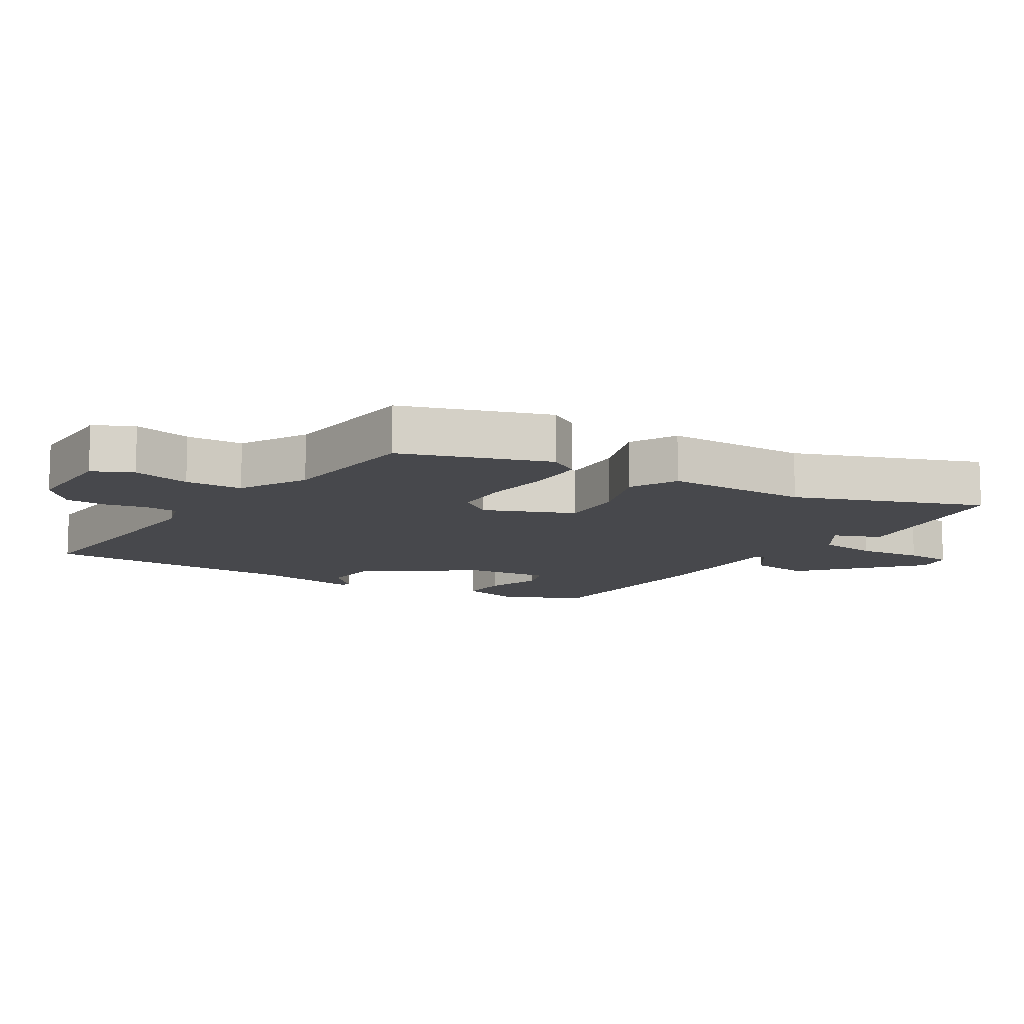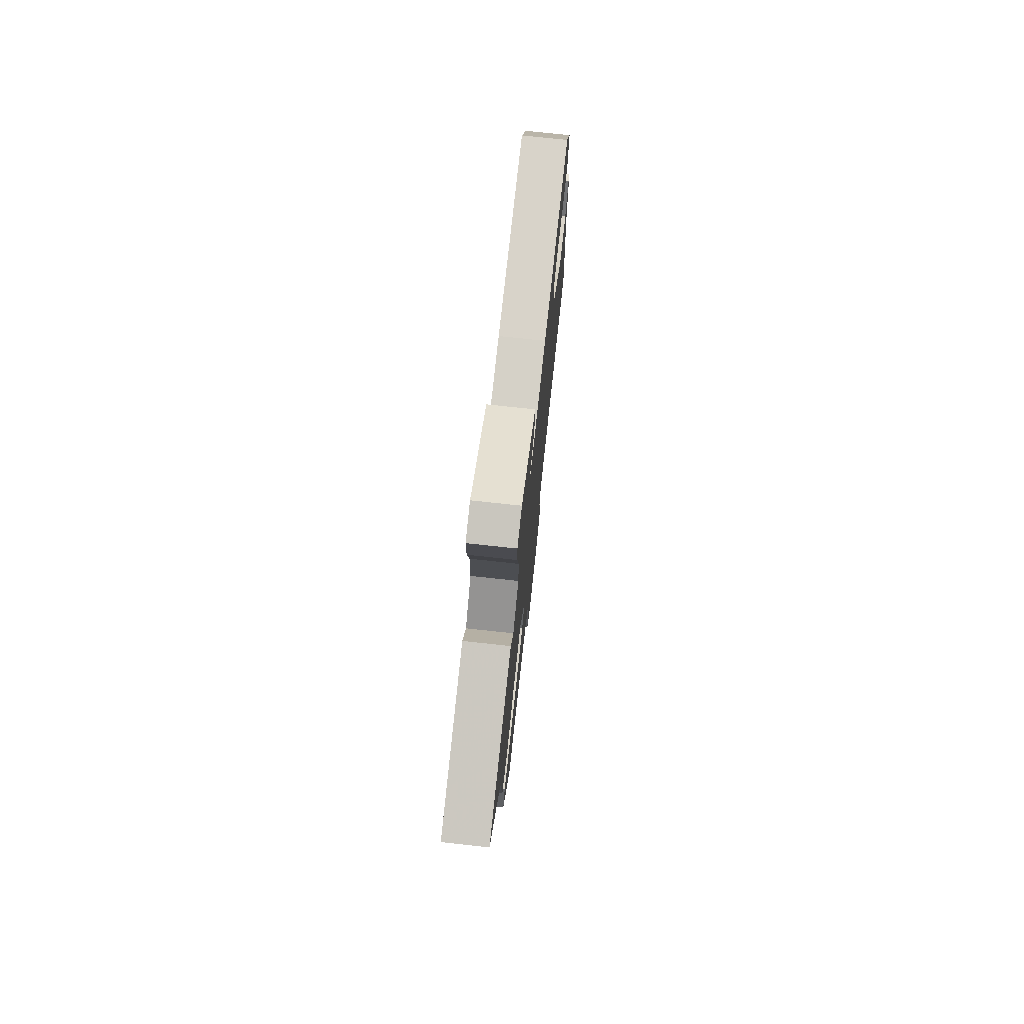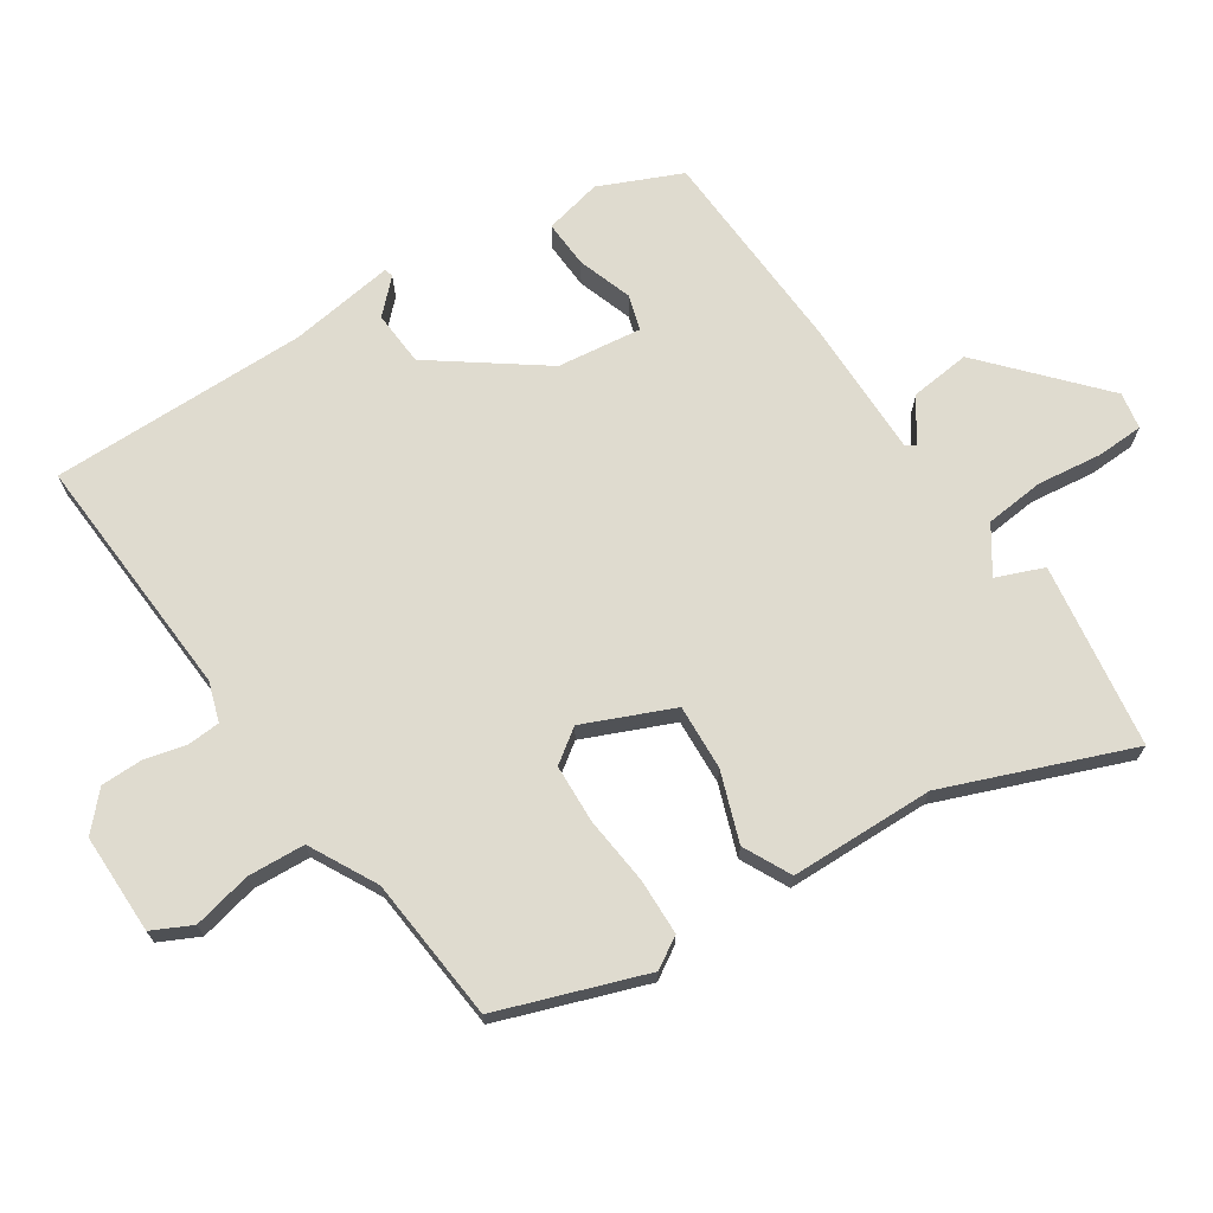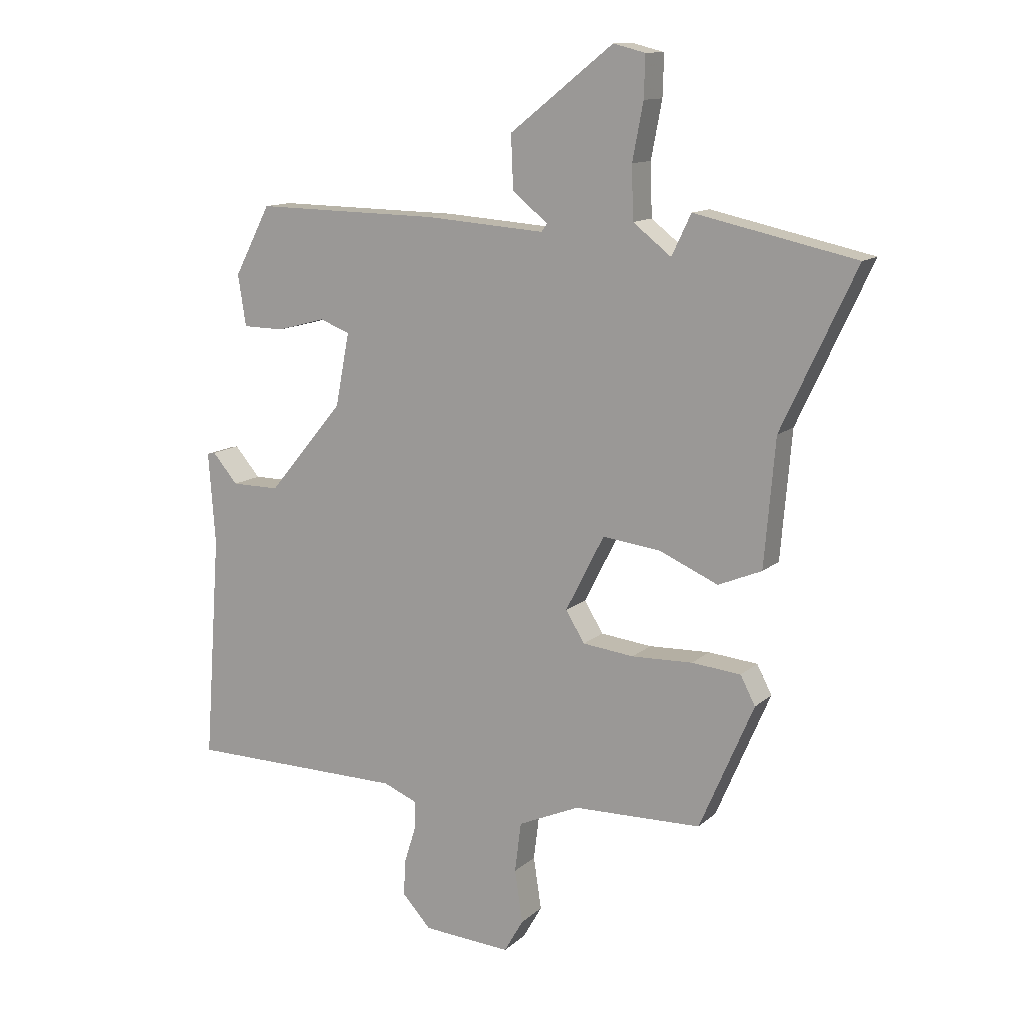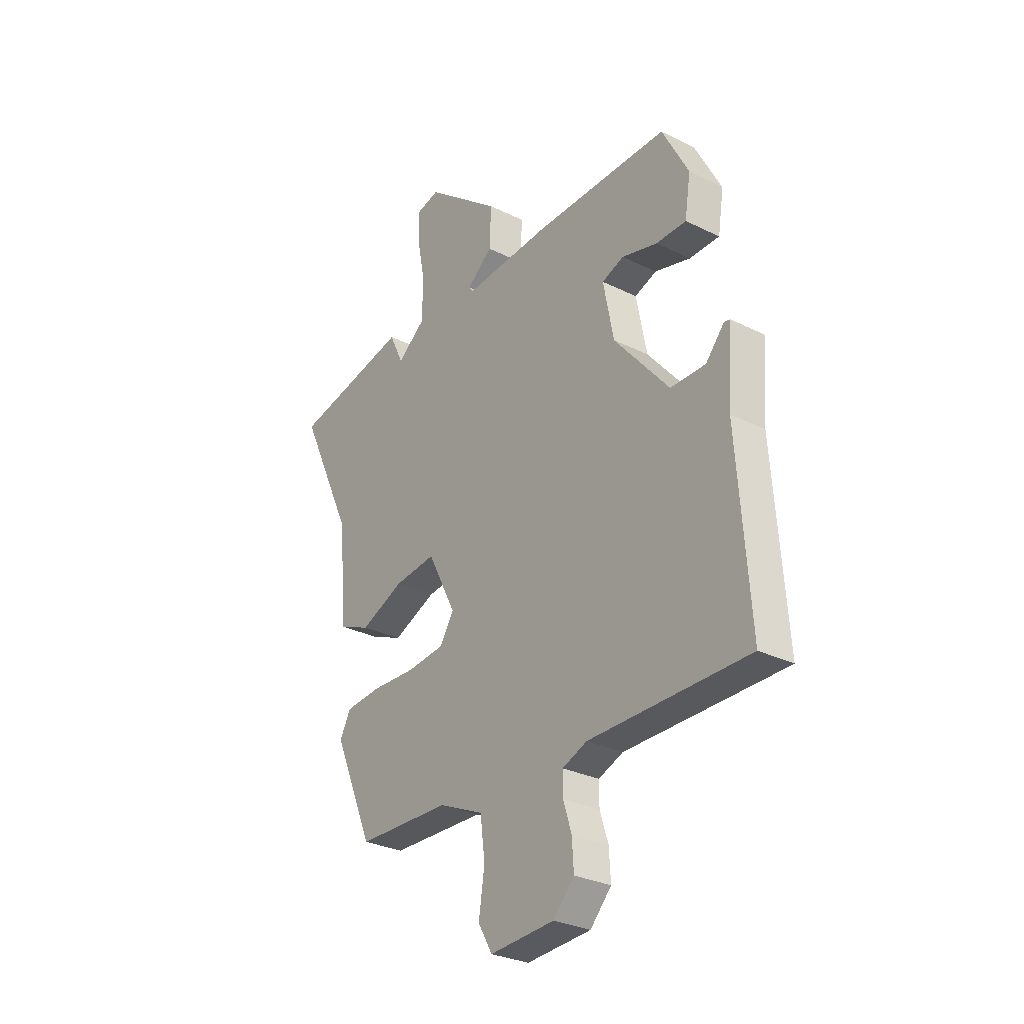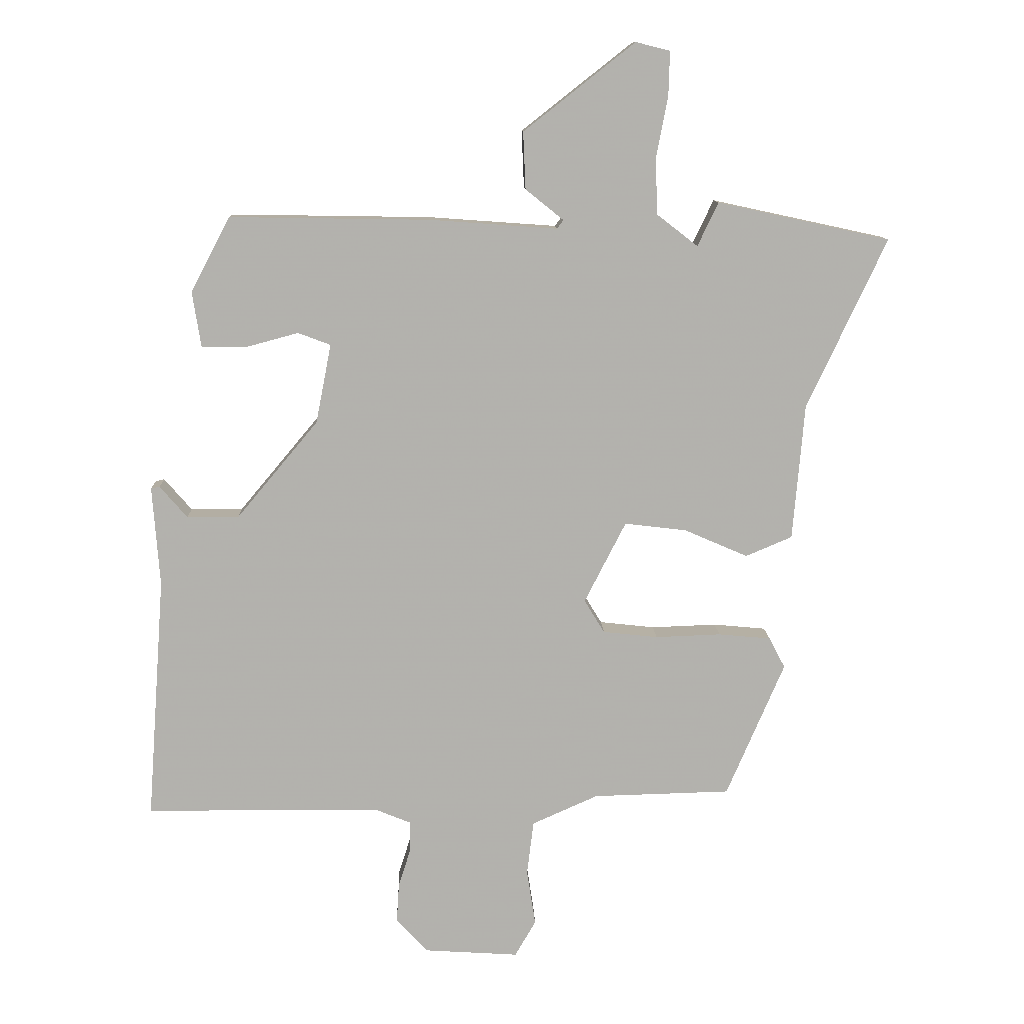
<metadata>
{"format":"obj","ext":"obj","renderer":"f3d","projection":"perspective","resolution":1024,"background":"white","views":[{"elev":-11.6,"azim":-126.6,"up":"+Y"},{"elev":74.9,"azim":-83.8,"up":"+Z"},{"elev":70.3,"azim":-127.2,"up":"+Y"},{"elev":12.5,"azim":-151.6,"up":"+Z"},{"elev":-29.2,"azim":53.6,"up":"+Z"},{"elev":10.9,"azim":178.1,"up":"+Z"}]}
</metadata>
<code>
v 0.416 0.07 0.503
v 0.48 0.07 0.381
v 0.466 0.07 0.291
v 0.393 0.07 0.29
v 0.307 0.07 0.313
v 0.254 0.07 0.293
v 0.279 0.07 0.164
v 0.412 0.07 0.005
v 0.497 0.07 0.005
v 0.542 0.07 0.057
v 0.556 0.07 0.054
v 0.544 0.07 -0.109
v 0.573 0.07 -0.507
v 0.189 0.07 -0.509
v 0.13 0.07 -0.533
v 0.13 0.07 -0.583
v 0.15 0.07 -0.646
v 0.154 0.07 -0.711
v 0.103 0.07 -0.766
v -0.052 0.07 -0.776
v -0.086 0.07 -0.717
v -0.072 0.07 -0.625
v -0.083 0.07 -0.537
v -0.191 0.07 -0.489
v -0.416 0.07 -0.483
v -0.511 0.07 -0.262
v -0.485 0.07 -0.212
v -0.399 0.07 -0.204
v -0.292 0.07 -0.208
v -0.202 0.07 -0.198
v -0.169 0.07 -0.144
v -0.237 0.07 -0.011
v -0.338 0.07 -0.023
v -0.442 0.07 -0.068
v -0.518 0.07 -0.036
v -0.537 0.07 0.186
v -0.667 0.07 0.464
v -0.385 0.07 0.525
v -0.351 0.07 0.454
v -0.284 0.07 0.506
v -0.281 0.07 0.598
v -0.3 0.07 0.697
v -0.302 0.07 0.769
v -0.246 0.07 0.783
v -0.064 0.07 0.64
v -0.068 0.07 0.547
v -0.13 0.07 0.497
v -0.12 0.07 0.483
v 0.09 0.07 0.498
v 0.416 0 0.503
v 0.48 0 0.381
v 0.466 0 0.291
v 0.393 0 0.29
v 0.307 0 0.313
v 0.254 0 0.293
v 0.279 0 0.164
v 0.412 0 0.005
v 0.497 0 0.005
v 0.542 0 0.057
v 0.556 0 0.054
v 0.544 0 -0.109
v 0.573 0 -0.507
v 0.189 0 -0.509
v 0.13 0 -0.533
v 0.13 0 -0.583
v 0.15 0 -0.646
v 0.154 0 -0.711
v 0.103 0 -0.766
v -0.052 0 -0.776
v -0.086 0 -0.717
v -0.072 0 -0.625
v -0.083 0 -0.537
v -0.191 0 -0.489
v -0.416 0 -0.483
v -0.511 0 -0.262
v -0.485 0 -0.212
v -0.399 0 -0.204
v -0.292 0 -0.208
v -0.202 0 -0.198
v -0.169 0 -0.144
v -0.237 0 -0.011
v -0.338 0 -0.023
v -0.442 0 -0.068
v -0.518 0 -0.036
v -0.537 0 0.186
v -0.667 0 0.464
v -0.385 0 0.525
v -0.351 0 0.454
v -0.284 0 0.506
v -0.281 0 0.598
v -0.3 0 0.697
v -0.302 0 0.769
v -0.246 0 0.783
v -0.064 0 0.64
v -0.068 0 0.547
v -0.13 0 0.497
v -0.12 0 0.483
v 0.09 0 0.498
f 48 49 1 2
f 44 45 46 47
f 42 43 44 47
f 41 42 47 48
f 40 41 48
f 39 40 48 2
f 36 37 38 39
f 33 34 35 36
f 32 33 36 39
f 31 32 39
f 26 27 28 29
f 24 25 26 29
f 23 24 29 30
f 19 20 21 22
f 19 22 23
f 16 17 18 19
f 15 16 19 23
f 14 15 23 30
f 12 13 14 30
f 9 10 11 12
f 8 9 12 30
f 2 3 4 5
f 2 5 6
f 39 2 6
f 31 39 6 7
f 7 8 30 31
f 51 50 98 97
f 96 95 94 93
f 96 93 92 91
f 97 96 91 90
f 97 90 89
f 51 97 89 88
f 88 87 86 85
f 85 84 83 82
f 88 85 82 81
f 88 81 80
f 78 77 76 75
f 78 75 74 73
f 79 78 73 72
f 71 70 69 68
f 72 71 68
f 68 67 66 65
f 72 68 65 64
f 79 72 64 63
f 79 63 62 61
f 61 60 59 58
f 79 61 58 57
f 54 53 52 51
f 55 54 51
f 55 51 88
f 56 55 88 80
f 80 79 57 56
f 1 50 51 2
f 2 51 52 3
f 3 52 53 4
f 4 53 54 5
f 5 54 55 6
f 6 55 56 7
f 7 56 57 8
f 8 57 58 9
f 9 58 59 10
f 10 59 60 11
f 11 60 61 12
f 12 61 62 13
f 13 62 63 14
f 14 63 64 15
f 15 64 65 16
f 16 65 66 17
f 17 66 67 18
f 18 67 68 19
f 19 68 69 20
f 20 69 70 21
f 21 70 71 22
f 22 71 72 23
f 23 72 73 24
f 24 73 74 25
f 25 74 75 26
f 26 75 76 27
f 27 76 77 28
f 28 77 78 29
f 29 78 79 30
f 30 79 80 31
f 31 80 81 32
f 32 81 82 33
f 33 82 83 34
f 34 83 84 35
f 35 84 85 36
f 36 85 86 37
f 37 86 87 38
f 38 87 88 39
f 39 88 89 40
f 40 89 90 41
f 41 90 91 42
f 42 91 92 43
f 43 92 93 44
f 44 93 94 45
f 45 94 95 46
f 46 95 96 47
f 47 96 97 48
f 48 97 98 49
f 49 98 50 1

</code>
